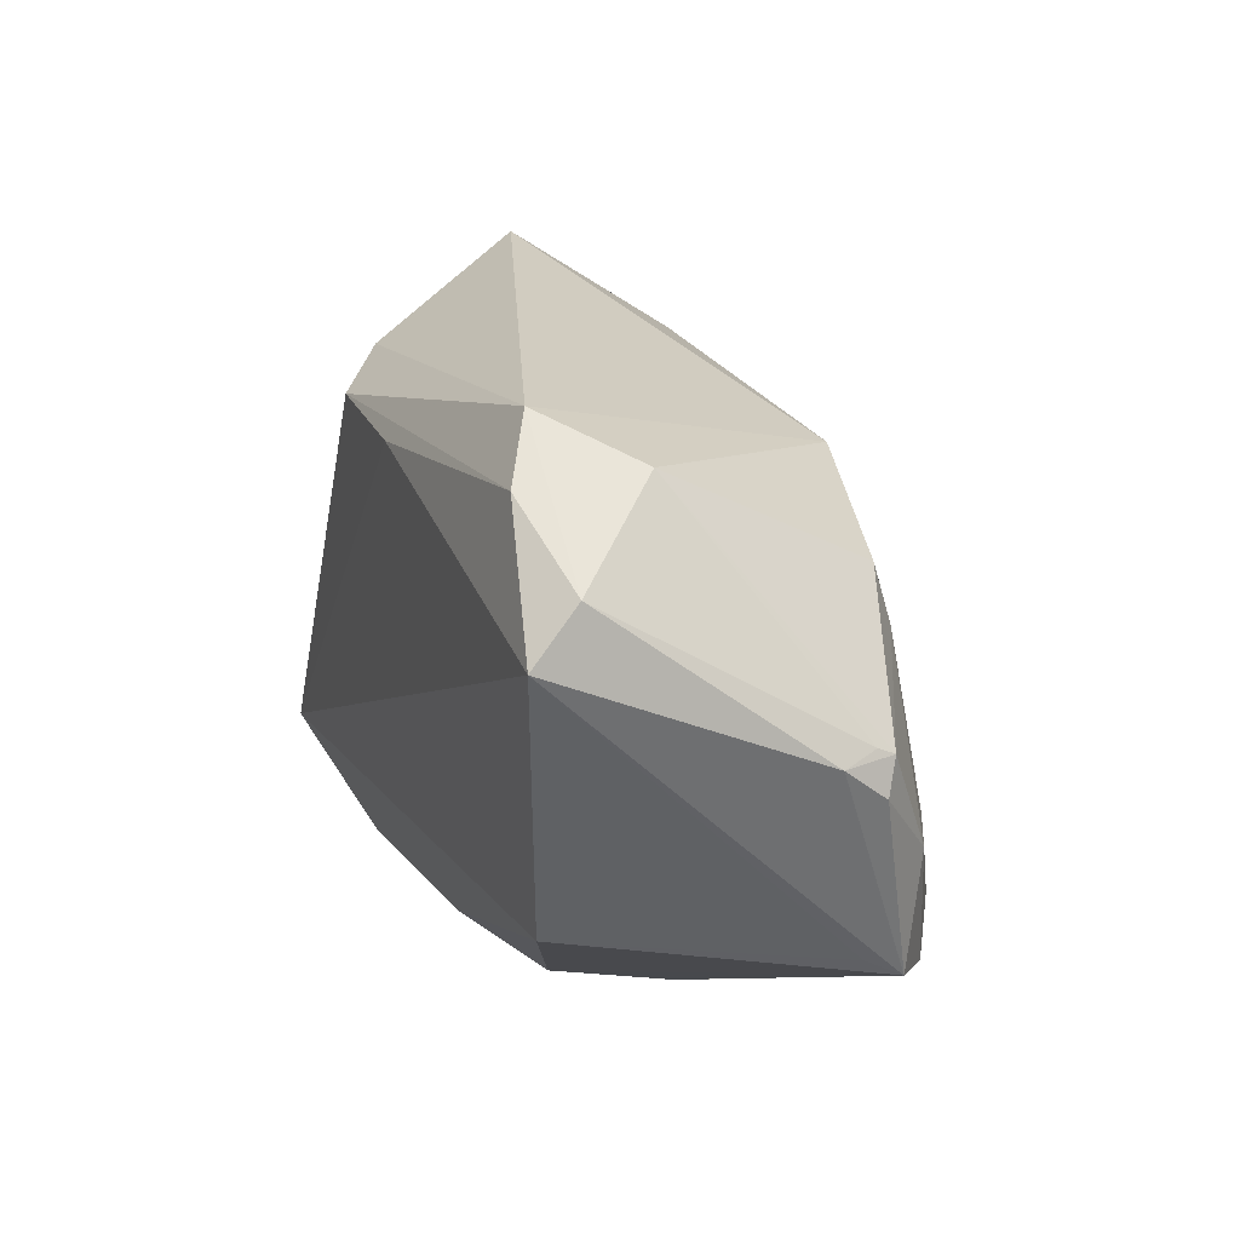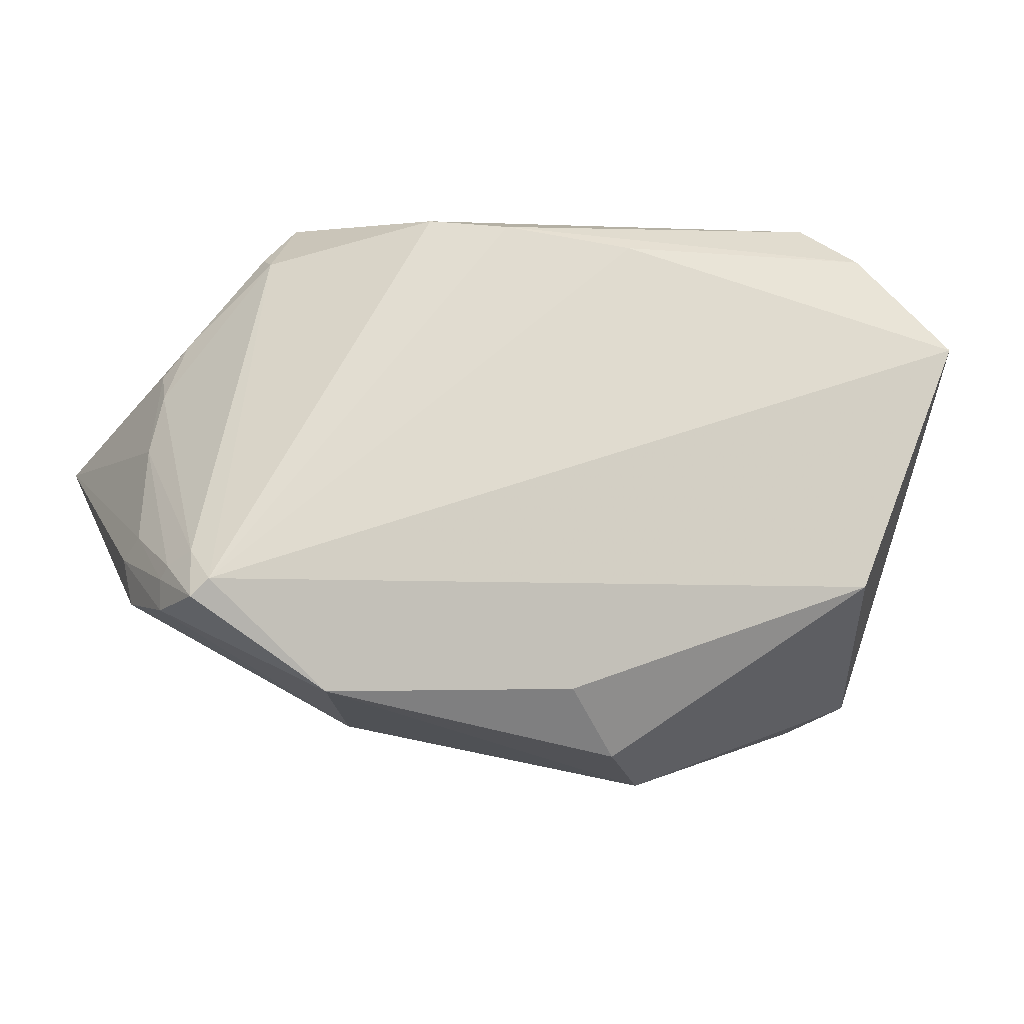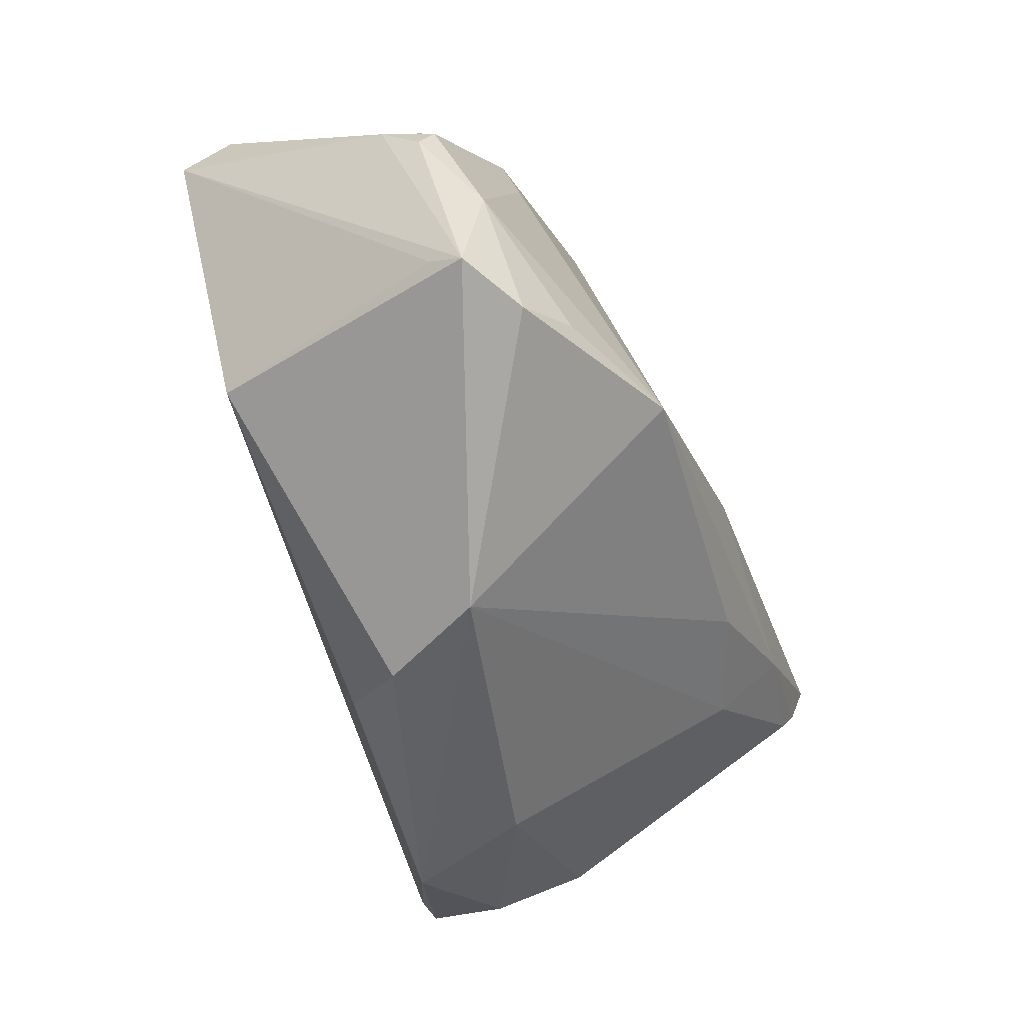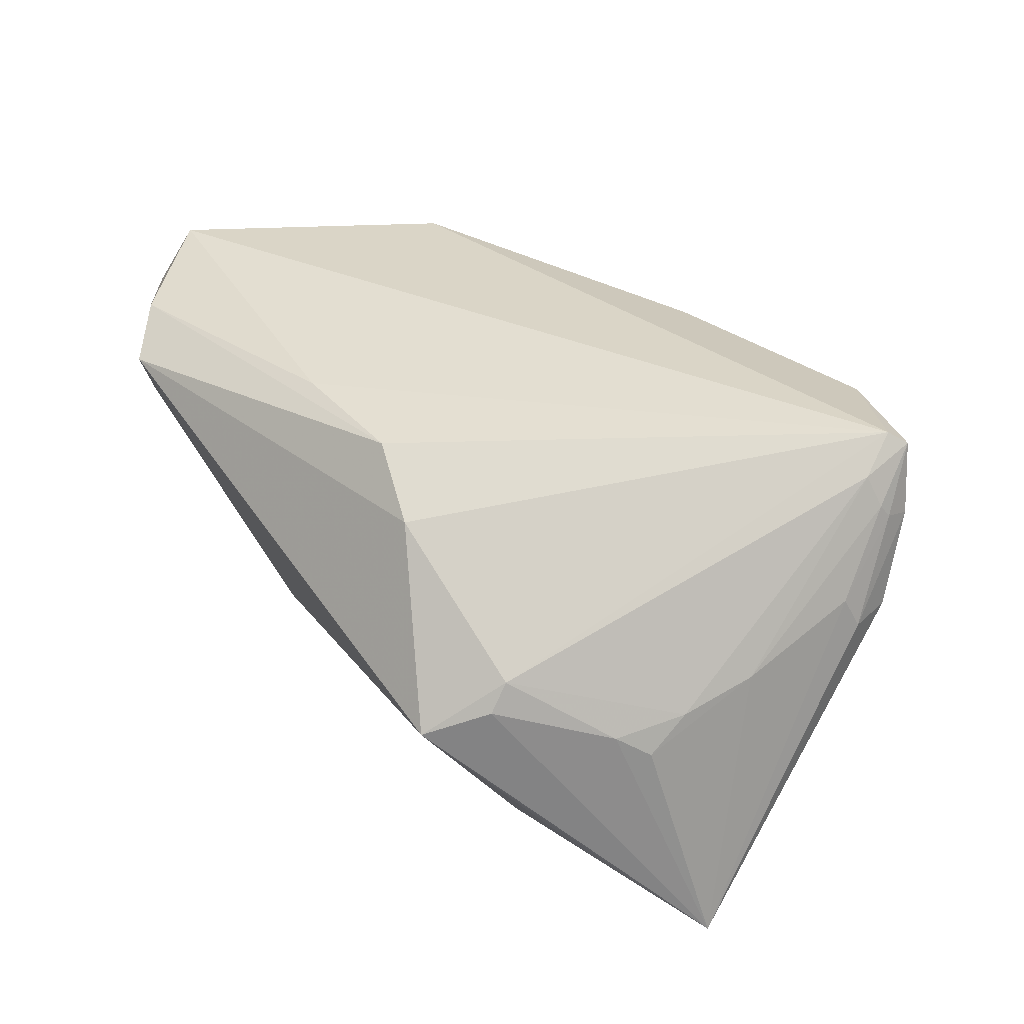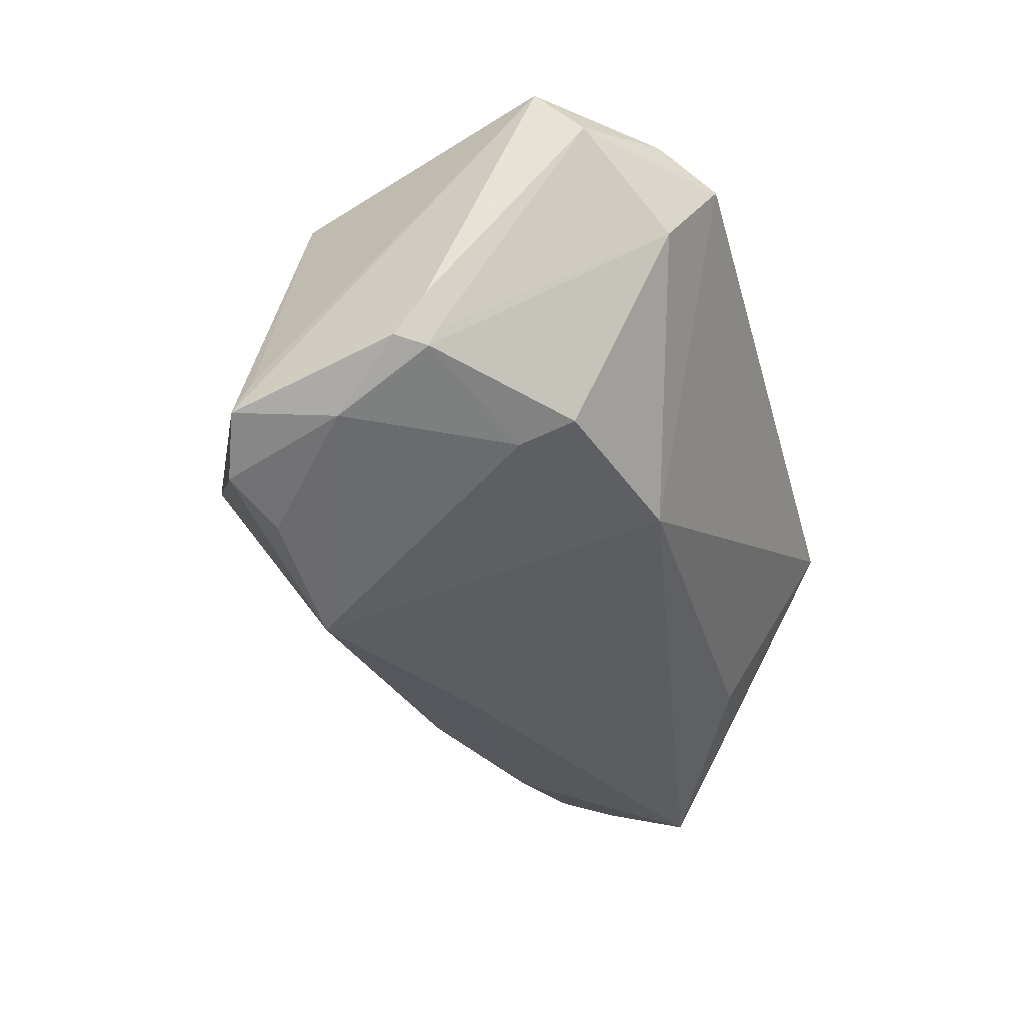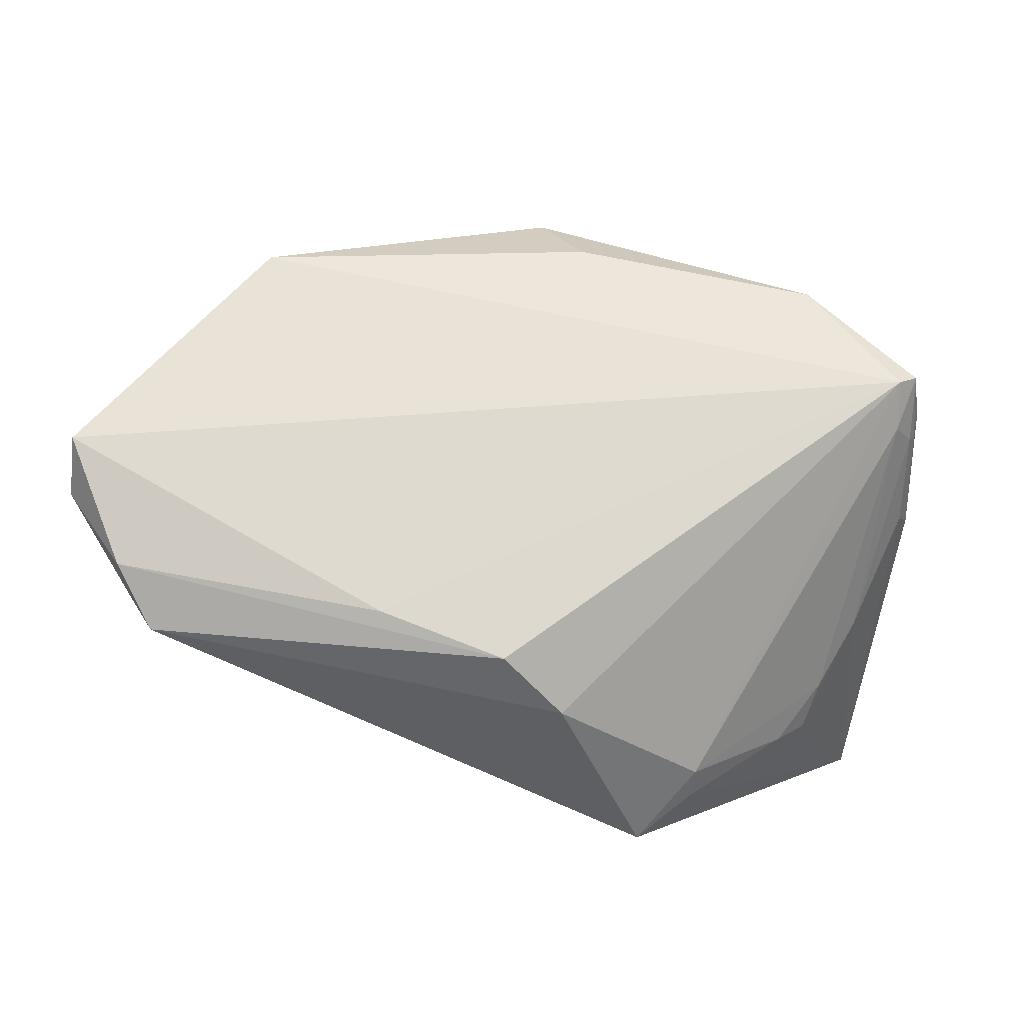
<metadata>
{"format":"obj","ext":"obj","renderer":"f3d","projection":"perspective","resolution":1024,"background":"white","views":[{"elev":21.9,"azim":70.4,"up":"+Y"},{"elev":-24.3,"azim":-16.3,"up":"+Y"},{"elev":-50.4,"azim":108.0,"up":"+Y"},{"elev":37.2,"azim":-126.7,"up":"+Z"},{"elev":-28.8,"azim":106.5,"up":"+Z"},{"elev":72.1,"azim":-159.5,"up":"+Z"}]}
</metadata>
<code>
v -0.04894 -0.02369 0.01606
v -0.05712 0.01017 -0.03099
v -0.04664 -0.00594 -0.02905
v 0.05228 0.02406 0.01967
v -0.01479 -0.01609 -0.02797
v -0.05096 -0.02238 0.003768
v 0.04221 0.03211 0.00912
v 0.04022 0.01922 -0.0145
v 0.007573 0.02598 0.0258
v -0.04626 -0.02849 0.0238
v -0.03301 0.02336 -0.02044
v 0.0169 -0.03787 -0.002929
v 0.05142 -0.00683 -0.01579
v 0.001672 -0.03294 0.01787
v -0.009098 0.02629 0.02582
v -0.02925 -0.03688 0.0195
v -0.02987 -0.01672 -0.02344
v -0.04857 -0.02712 0.01492
v 0.03533 0.03708 0.01938
v -0.05149 0.0001344 -0.02989
v -0.0484 -0.02257 0.01774
v 0.0566 0.001746 -0.00917
v 0.04586 -0.02294 -0.01883
v 0.04058 -0.01614 0.02061
v -0.04622 -0.02181 0.02139
v -0.04839 0.01386 -0.00447
v 0.04184 0.03127 0.02286
v -0.01789 0.02905 0.0201
v -0.003902 -0.005861 -0.03099
v 0.03908 -0.01912 -0.02261
v -0.05015 -0.0005167 0.002057
v -0.04444 -0.0266 0.02522
v -0.04569 0.01742 -0.001723
v -0.03204 -0.008147 -0.03099
v 0.0519 -0.01795 -0.009509
v -0.0485 0.008692 -0.0004344
v 0.05504 0.00563 -0.0105
v -0.03208 0.03708 -0.0002752
v -0.04547 0.02048 -0.02072
v 0.009428 -0.03832 0.009478
v -0.05111 -0.0151 0.007834
v -0.03639 0.02735 0.00618
v 0.02364 -0.01836 -0.02955
v 0.05515 0.006592 -0.008501
v 0.01986 0.02483 -0.01836
v 0.05252 -0.02012 -0.01371
v -0.03679 0.02984 0.002744
v 0.05692 0.005672 -0.004347
v -0.05231 -0.01666 0.003847
v -0.02328 -0.03575 0.004372
v -0.05149 0.01571 -0.02521
v 0.04019 0.01226 -0.01664
v 0.05351 0.01817 0.02512
f 2 45 29
f 29 45 43
f 43 45 52
f 46 24 40
f 10 16 32
f 32 16 24
f 2 29 34
f 34 29 43
f 15 32 9
f 38 19 45
f 45 19 7
f 53 32 24
f 53 9 32
f 53 46 48
f 12 46 40
f 40 16 12
f 16 50 12
f 12 50 17
f 43 52 13
f 40 24 14
f 14 16 40
f 24 16 14
f 10 32 25
f 26 33 2
f 2 31 26
f 2 6 49
f 3 34 17
f 17 50 3
f 3 50 6
f 5 34 43
f 17 34 5
f 43 12 5
f 5 12 17
f 15 19 28
f 19 38 28
f 28 32 15
f 11 45 2
f 11 38 45
f 8 52 45
f 45 7 8
f 9 53 27
f 27 19 15
f 15 9 27
f 24 46 35
f 35 53 24
f 46 53 35
f 4 53 48
f 4 27 53
f 4 7 19
f 19 27 4
f 48 46 22
f 46 13 22
f 23 13 46
f 23 12 43
f 46 12 23
f 31 25 36
f 33 26 36
f 36 26 31
f 18 49 6
f 18 16 10
f 18 50 16
f 6 50 18
f 41 31 2
f 2 49 41
f 20 6 2
f 20 3 6
f 2 34 20
f 34 3 20
f 42 25 32
f 32 28 42
f 33 36 42
f 42 36 25
f 42 28 38
f 39 11 2
f 38 11 39
f 37 13 52
f 52 8 37
f 37 22 13
f 48 22 37
f 37 8 7
f 43 13 30
f 30 23 43
f 13 23 30
f 1 41 49
f 1 18 10
f 49 18 1
f 21 25 31
f 31 41 21
f 41 1 21
f 10 25 21
f 21 1 10
f 33 42 47
f 47 42 38
f 2 33 47
f 47 38 2
f 2 38 51
f 51 39 2
f 38 39 51
f 44 4 48
f 48 37 44
f 7 4 44
f 44 37 7

</code>
